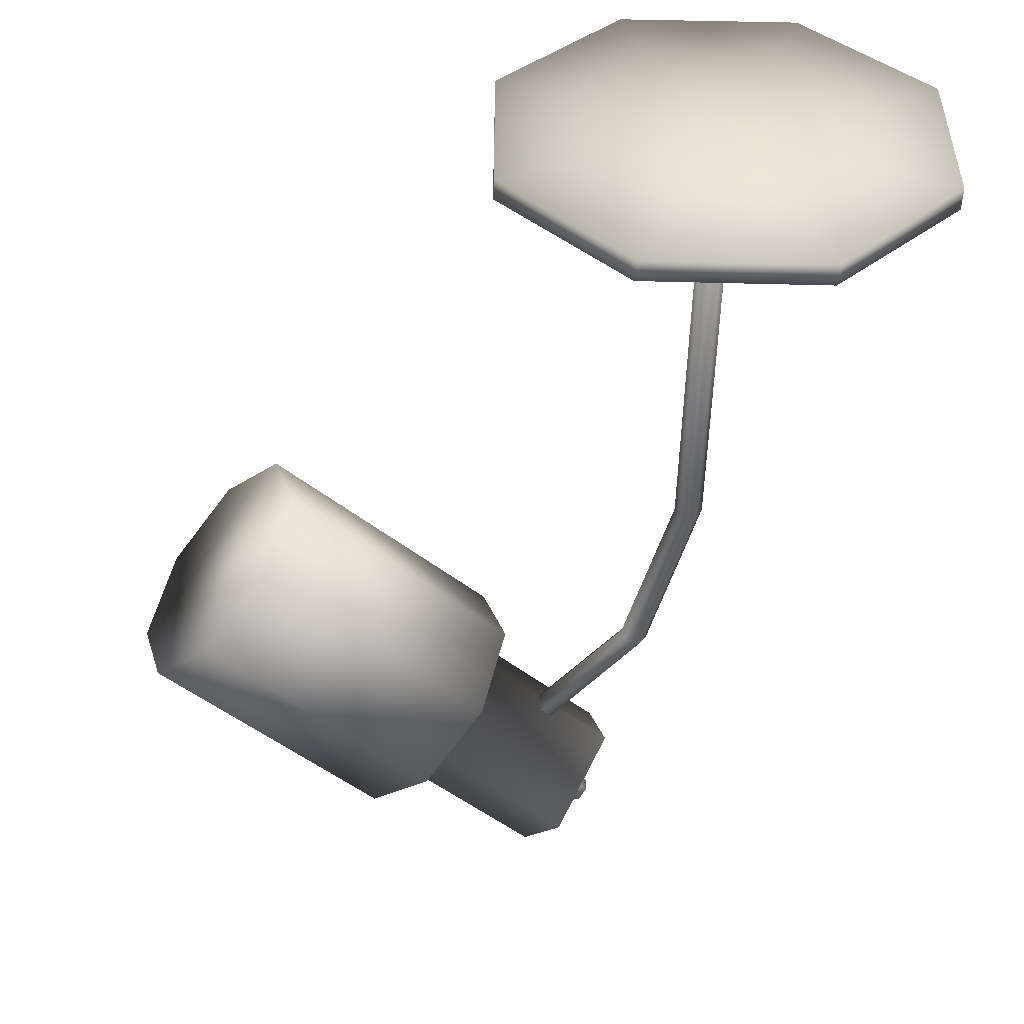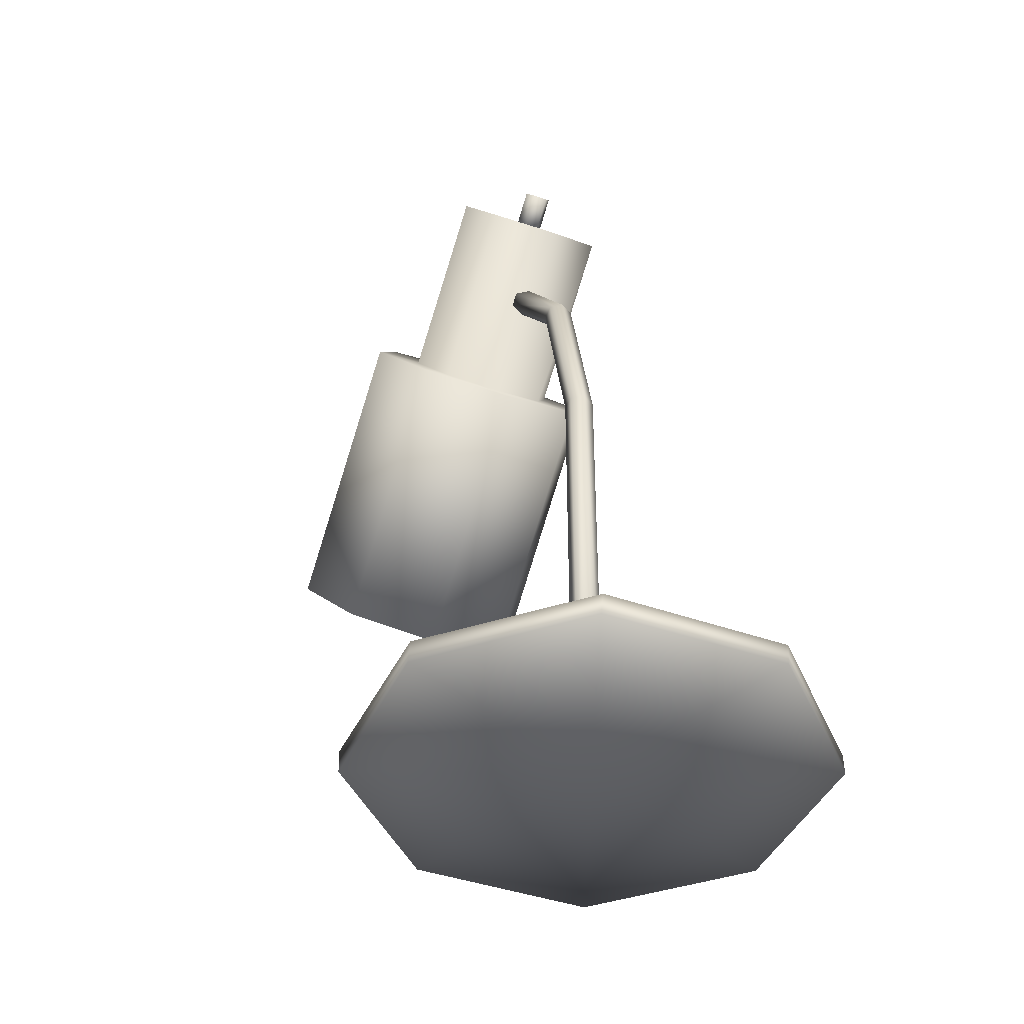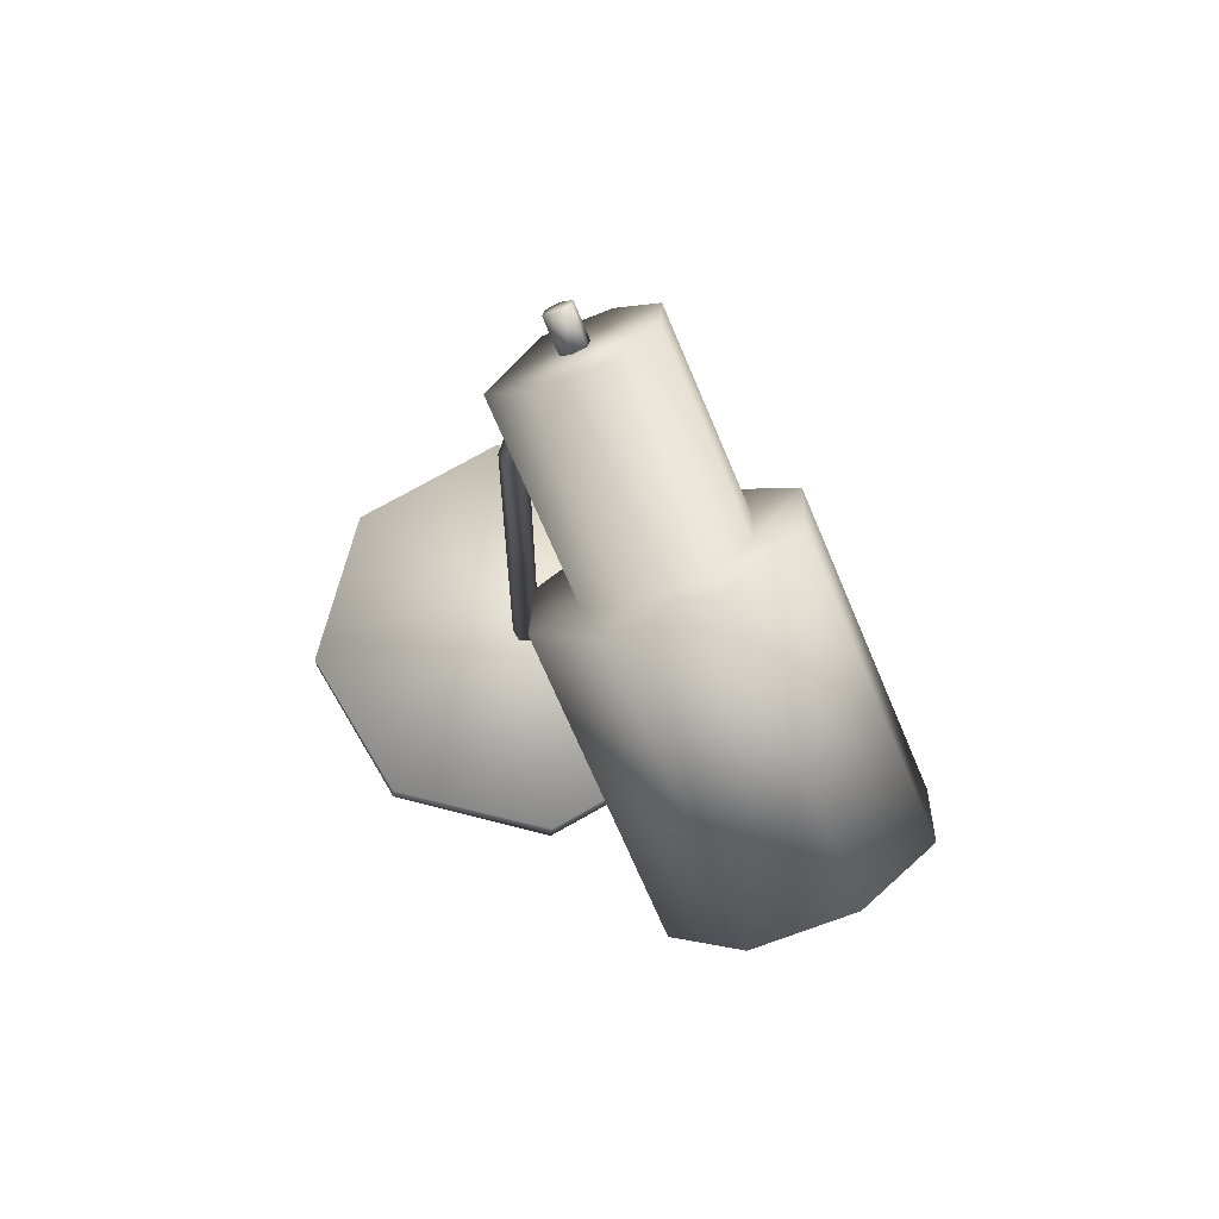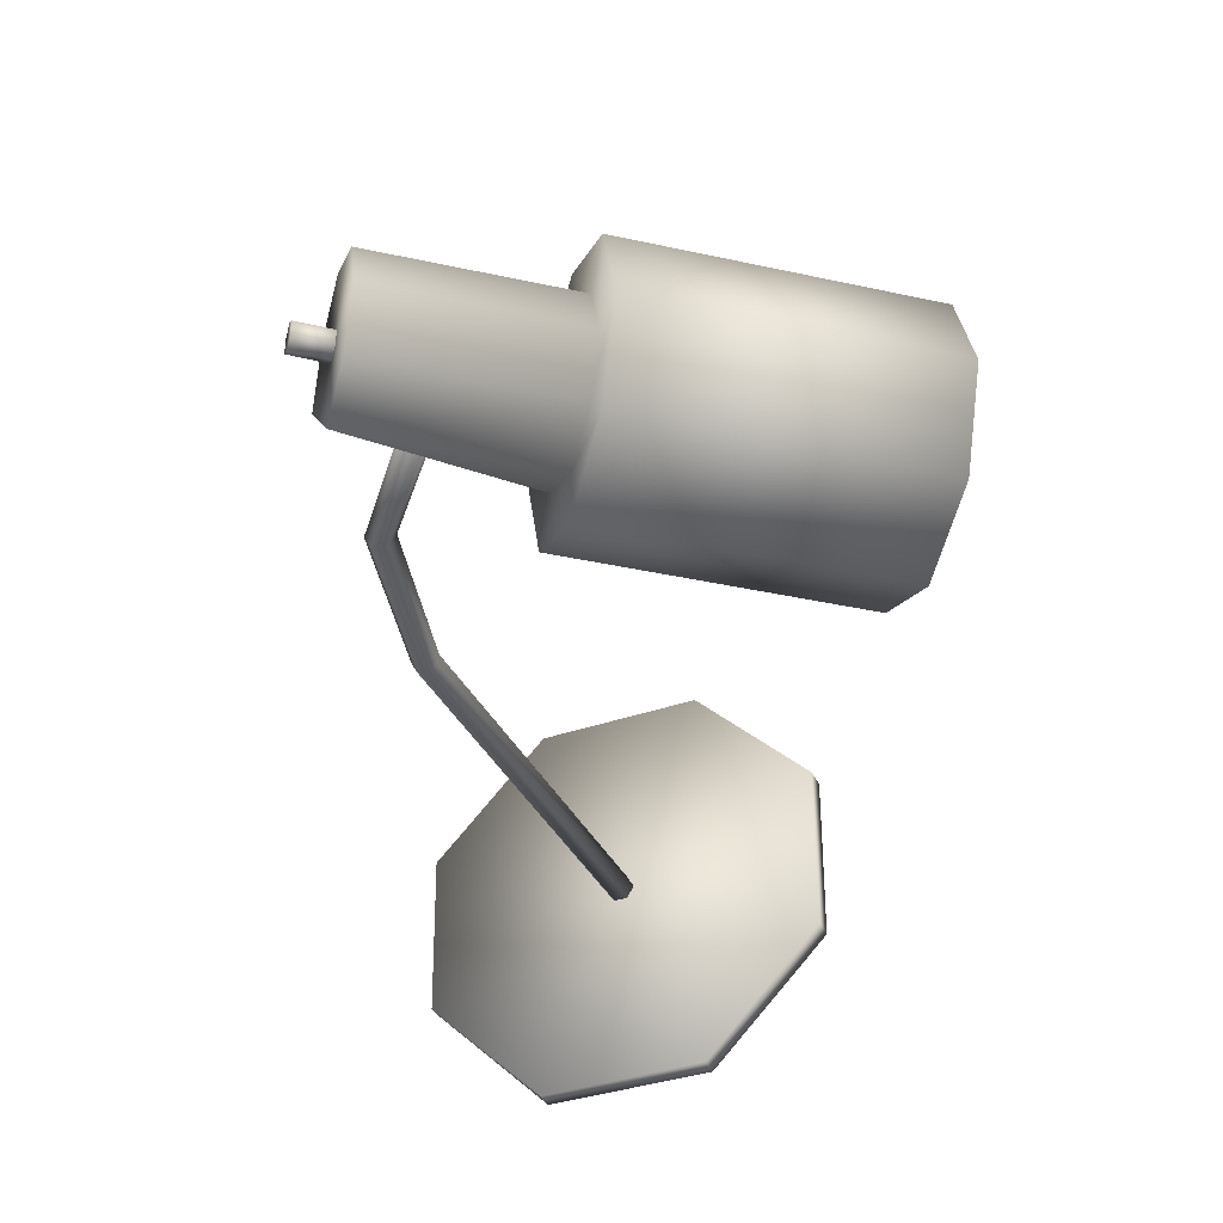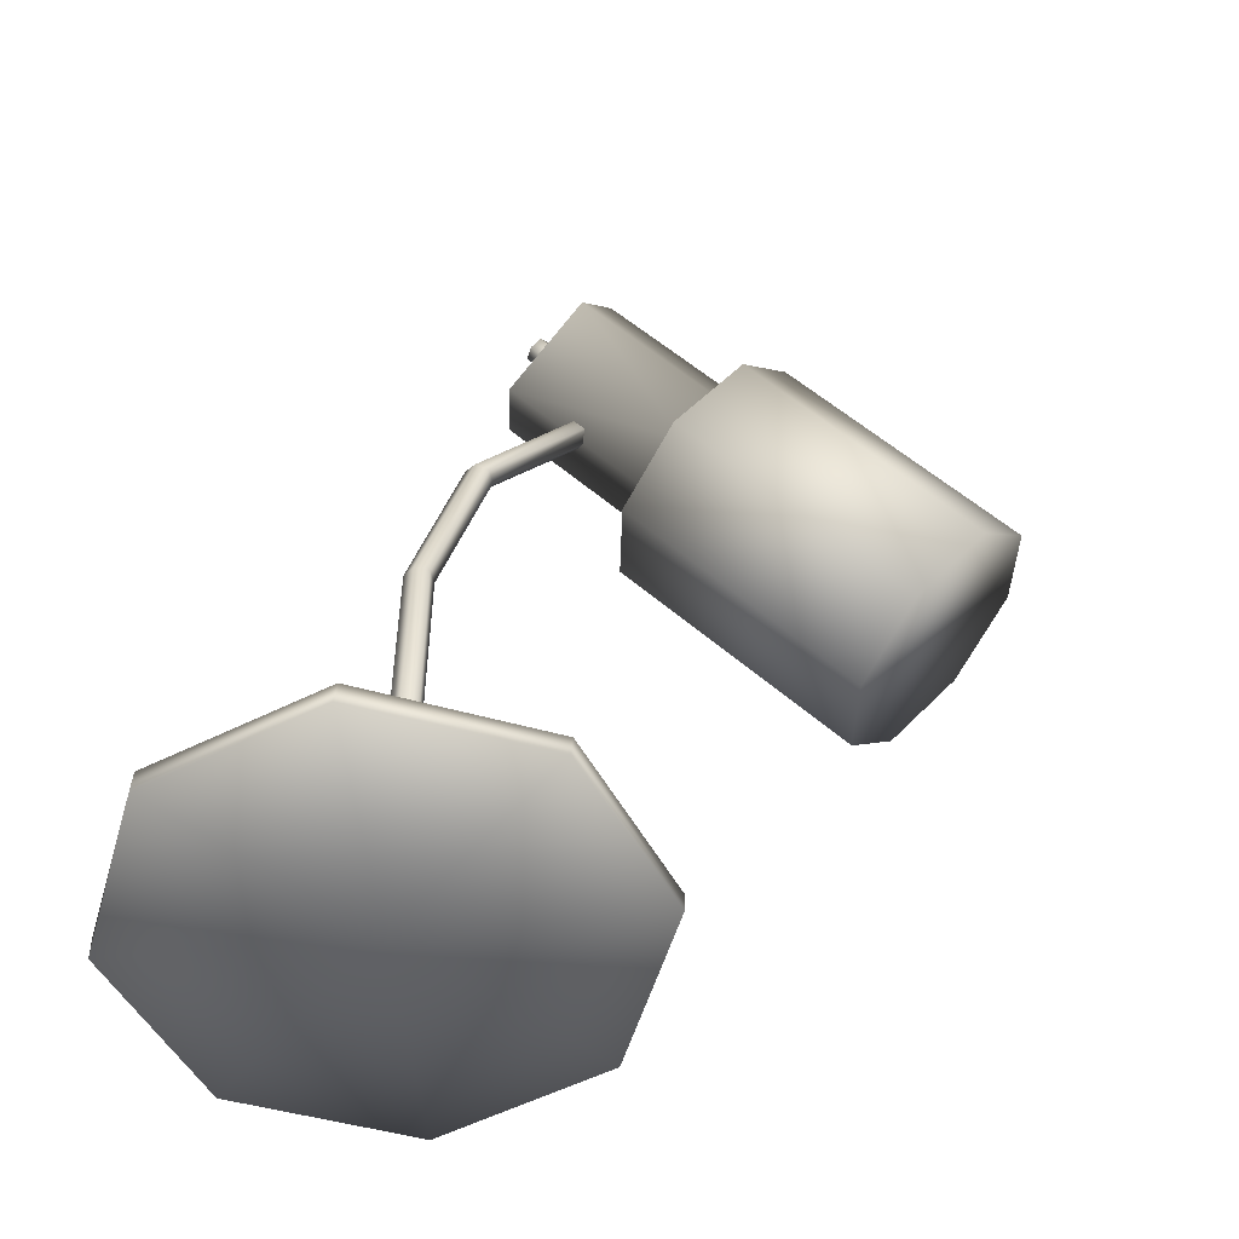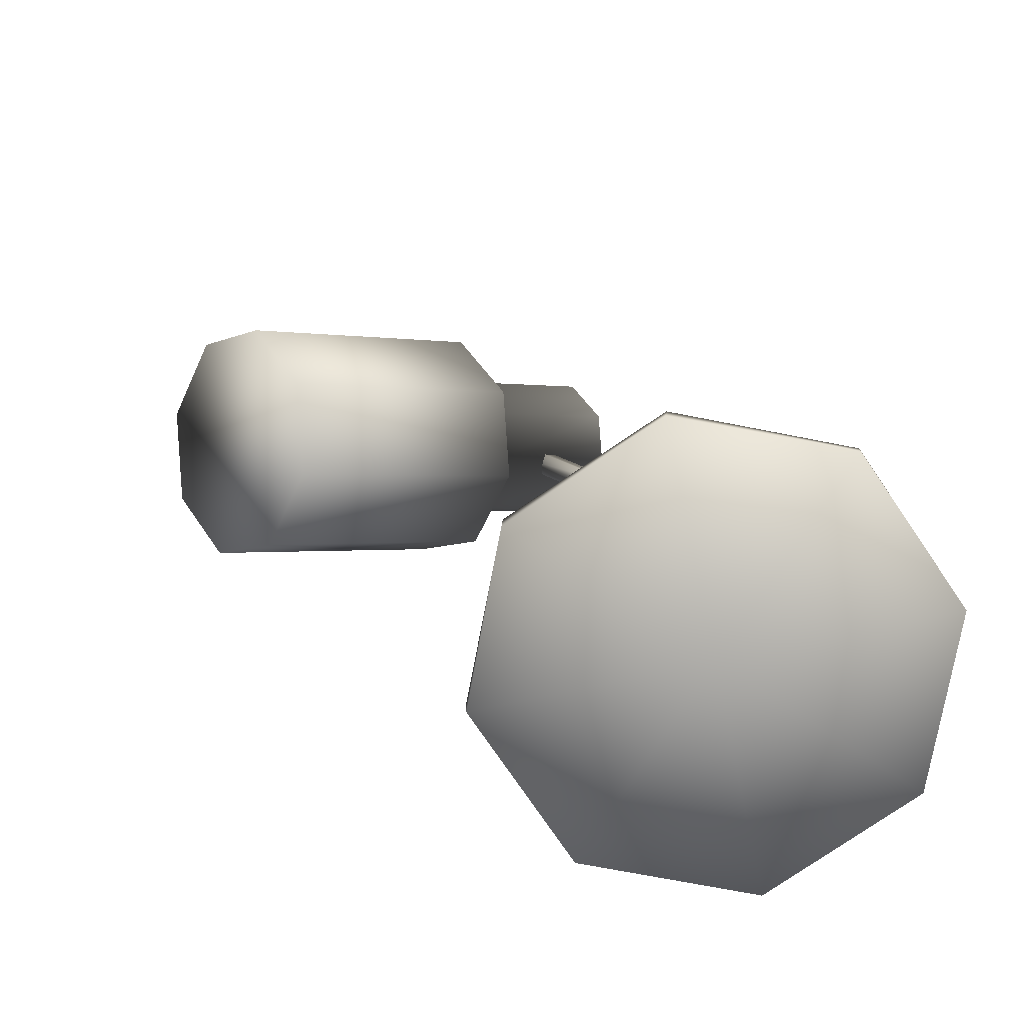
<metadata>
{"format":"obj","ext":"obj","renderer":"f3d","projection":"perspective","resolution":1024,"background":"white","views":[{"elev":-49.6,"azim":-1.2,"up":"+Z"},{"elev":-41.4,"azim":67.1,"up":"+Y"},{"elev":67.2,"azim":-120.3,"up":"+Y"},{"elev":-36.3,"azim":-156.2,"up":"+Z"},{"elev":-52.8,"azim":163.8,"up":"+Y"},{"elev":-77.4,"azim":-10.5,"up":"+Y"}]}
</metadata>
<code>
v 0.4981 0.9004 0.2528
v 0.5208 0.9376 0.2601
v 0.49 0.9104 0.2601
v 0.5127 0.9471 0.2528
v 0.4819 0.9201 0.2528
v 0.5127 0.9471 0.2383
v 0.4819 0.9201 0.2383
v 0.5208 0.9376 0.2311
v 0.49 0.9104 0.2311
v 0.5288 0.9279 0.2383
v 0.4981 0.9004 0.2383
v 0.5288 0.9279 0.2528
v 0.49 0.9104 0.2457
v 0.5208 0.9376 0.2457
v 0.4948 0.9115 0.1619
v 0.457 0.9563 0.1862
v 0.441 0.975 0.2448
v 0.457 0.9563 0.3038
v 0.4948 0.9115 0.3282
v 0.5323 0.8662 0.3038
v 0.548 0.8477 0.2448
v 0.3808 0.739 0.1862
v 0.3964 0.7205 0.2448
v 0.3808 0.739 0.3038
v 0.343 0.7843 0.3282
v 0.3051 0.8292 0.3038
v 0.2895 0.8478 0.2448
v 0.3051 0.8292 0.1862
v 0.343 0.7843 0.1619
v 0.343 0.7843 0.1125
v 0.2825 0.856 0.1513
v 0.2578 0.8856 0.2448
v 0.2825 0.856 0.3386
v 0.343 0.7843 0.3776
v 0.4034 0.7123 0.3386
v 0.4281 0.6827 0.2448
v 0.4034 0.7123 0.1513
v 0.1705 0.5171 0.1513
v 0.1956 0.4874 0.2448
v 0.1705 0.5171 0.3386
v 0.1105 0.5891 0.3776
v 0.05005 0.6607 0.3386
v 0.025 0.6904 0.2448
v 0.05005 0.6607 0.1513
v 0.1105 0.5891 0.1125
v 0.713 0.04671 0.4574
v 0.5339 0.04671 0.459
v 0.4063 0.04671 0.3333
v 0.4047 0.04671 0.1544
v 0.5301 0.04671 0.02657
v 0.7093 0.04671 0.025
v 0.8371 0.04671 0.1506
v 0.8386 0.04671 0.3295
v 0.8379 0.025 0.3314
v 0.7112 0.025 0.4582
v 0.532 0.025 0.4582
v 0.4055 0.025 0.3314
v 0.4055 0.025 0.1525
v 0.532 0.025 0.02577
v 0.7112 0.025 0.02577
v 0.8379 0.025 0.1525
v 0.6216 0.025 0.2419
v 0.6359 0.04259 0.245
v 0.6286 0.0426 0.2324
v 0.614 0.0426 0.2324
v 0.6066 0.04259 0.245
v 0.614 0.0426 0.2577
v 0.6286 0.0426 0.2577
v 0.4695 0.8146 0.2577
v 0.4582 0.8053 0.2577
v 0.4529 0.8006 0.245
v 0.4582 0.8053 0.2324
v 0.4695 0.8146 0.2324
v 0.4751 0.8196 0.245
v 0.5865 0.6833 0.245
v 0.5795 0.6814 0.2324
v 0.5653 0.6777 0.2324
v 0.5582 0.6755 0.245
v 0.5653 0.6777 0.2577
v 0.5795 0.6814 0.2577
v 0.6286 0.4946 0.2577
v 0.614 0.4946 0.2577
v 0.6066 0.4946 0.245
v 0.614 0.4946 0.2324
v 0.6286 0.4946 0.2324
v 0.6359 0.4946 0.245
f 1 2 3
f 2 1 12
f 11 12 1
f 13 11 1
f 12 14 2
f 1 3 13
f 3 2 4
f 5 3 4
f 2 14 4
f 5 13 3
f 4 6 5
f 7 5 6
f 6 4 14
f 5 7 13
f 6 8 7
f 9 7 8
f 8 6 14
f 7 9 13
f 8 10 9
f 11 9 10
f 10 8 14
f 13 9 11
f 10 12 11
f 12 10 14
f 15 18 17
f 18 15 19
f 19 15 20
f 20 15 21
f 21 15 22
f 15 17 16
f 15 28 29
f 28 15 16
f 27 28 16
f 27 16 17
f 27 17 26
f 26 17 18
f 26 18 25
f 25 18 19
f 25 19 24
f 24 19 20
f 24 20 23
f 23 20 21
f 23 21 22
f 15 29 22
f 37 29 30
f 22 29 37
f 37 36 23
f 37 23 22
f 36 35 24
f 36 24 23
f 35 34 25
f 35 25 24
f 34 33 26
f 34 26 25
f 33 32 27
f 33 27 26
f 28 32 31
f 32 28 27
f 31 30 29
f 31 29 28
f 44 45 30
f 44 30 31
f 44 31 43
f 43 31 32
f 43 32 42
f 42 32 33
f 42 33 41
f 41 33 34
f 41 34 40
f 40 34 35
f 40 35 39
f 39 35 36
f 39 36 38
f 38 36 37
f 38 30 45
f 38 37 30
f 51 53 52
f 53 51 50
f 49 53 50
f 48 53 49
f 47 53 48
f 46 53 47
f 54 46 55
f 46 54 53
f 61 53 54
f 62 61 54
f 54 55 62
f 46 47 55
f 56 55 47
f 55 56 62
f 47 48 56
f 57 56 48
f 56 57 62
f 48 49 57
f 58 57 49
f 57 58 62
f 49 50 58
f 59 58 50
f 58 59 62
f 50 51 59
f 60 59 51
f 59 60 62
f 52 60 51
f 60 52 61
f 62 60 61
f 53 61 52
f 80 74 75
f 74 80 69
f 80 79 70
f 80 70 69
f 78 71 79
f 79 71 70
f 78 77 72
f 78 72 71
f 77 76 73
f 77 73 72
f 76 75 74
f 76 74 73
f 85 86 75
f 85 75 76
f 76 84 85
f 84 76 77
f 83 84 77
f 83 77 78
f 83 78 82
f 82 78 79
f 81 82 79
f 81 79 80
f 81 75 86
f 81 80 75
f 68 86 63
f 68 81 86
f 67 82 68
f 68 82 81
f 83 67 66
f 67 83 82
f 84 66 65
f 66 84 83
f 64 85 65
f 65 85 84
f 64 63 86
f 64 86 85
f 42 41 40
f 43 42 40
f 43 40 39
f 43 39 38
f 44 43 38
f 45 44 38
f 73 74 69
f 72 73 69
f 71 72 69
f 71 69 70
f 65 66 67
f 68 63 64
f 68 64 65
f 68 65 67

</code>
